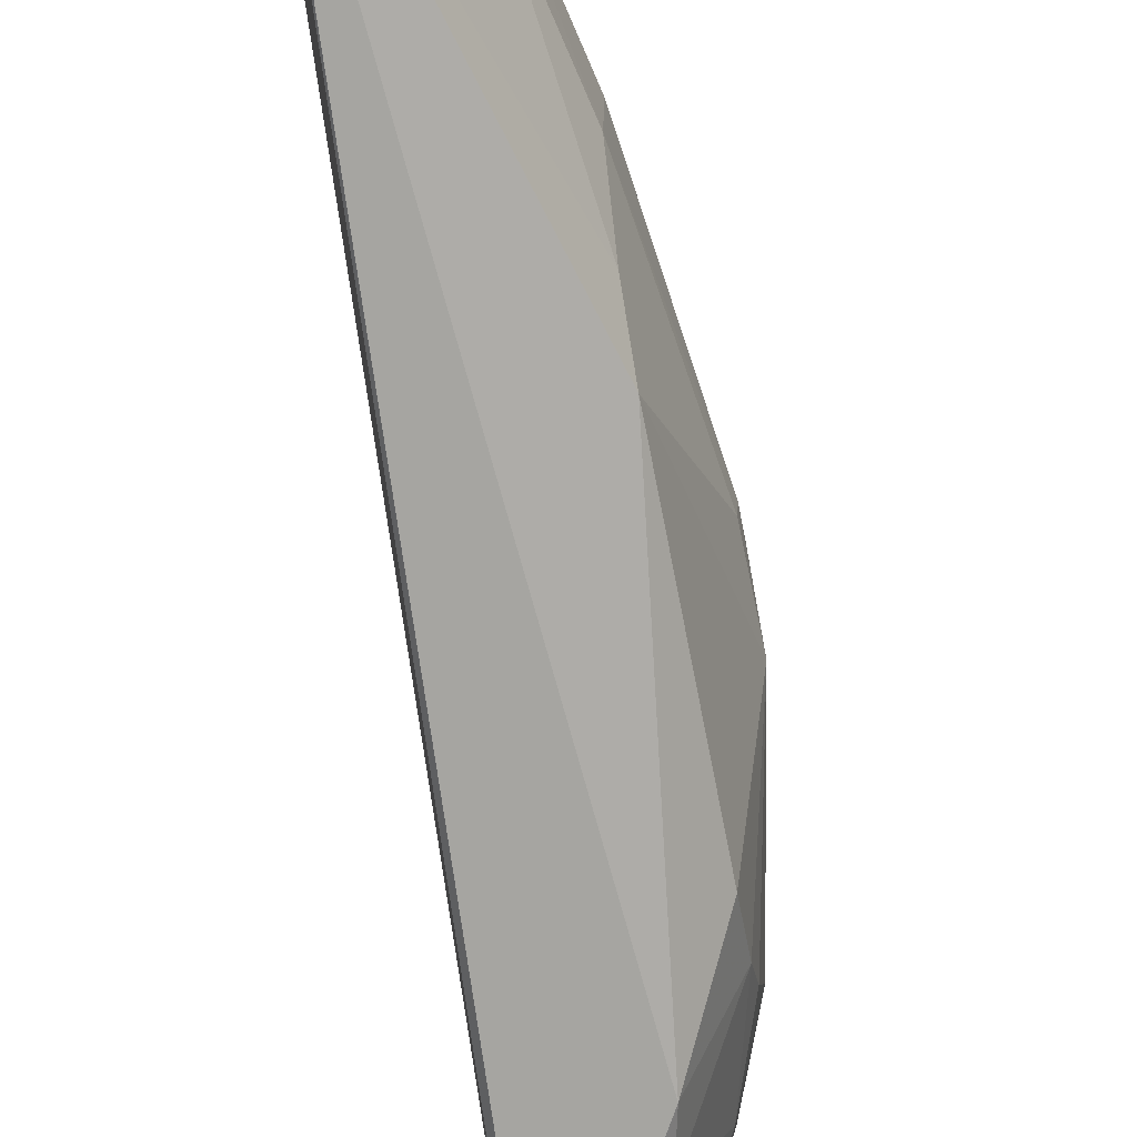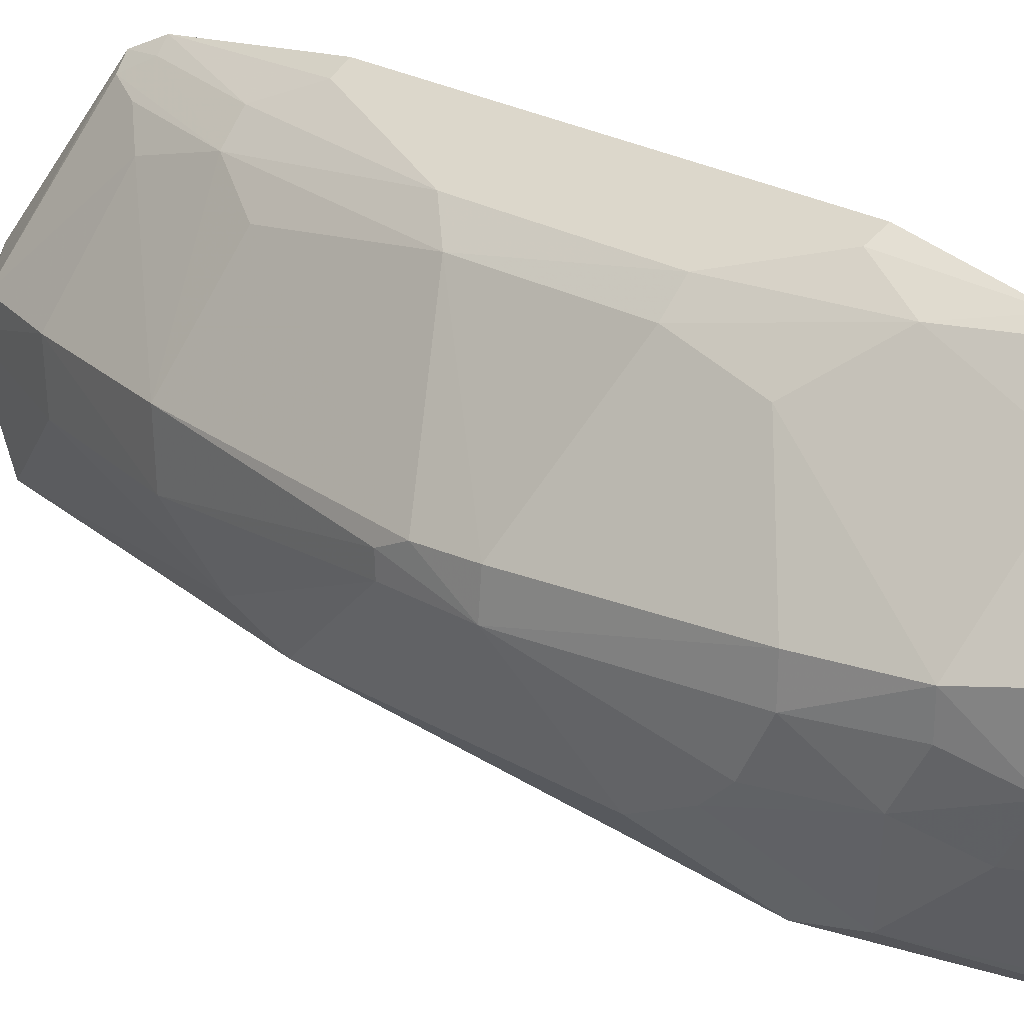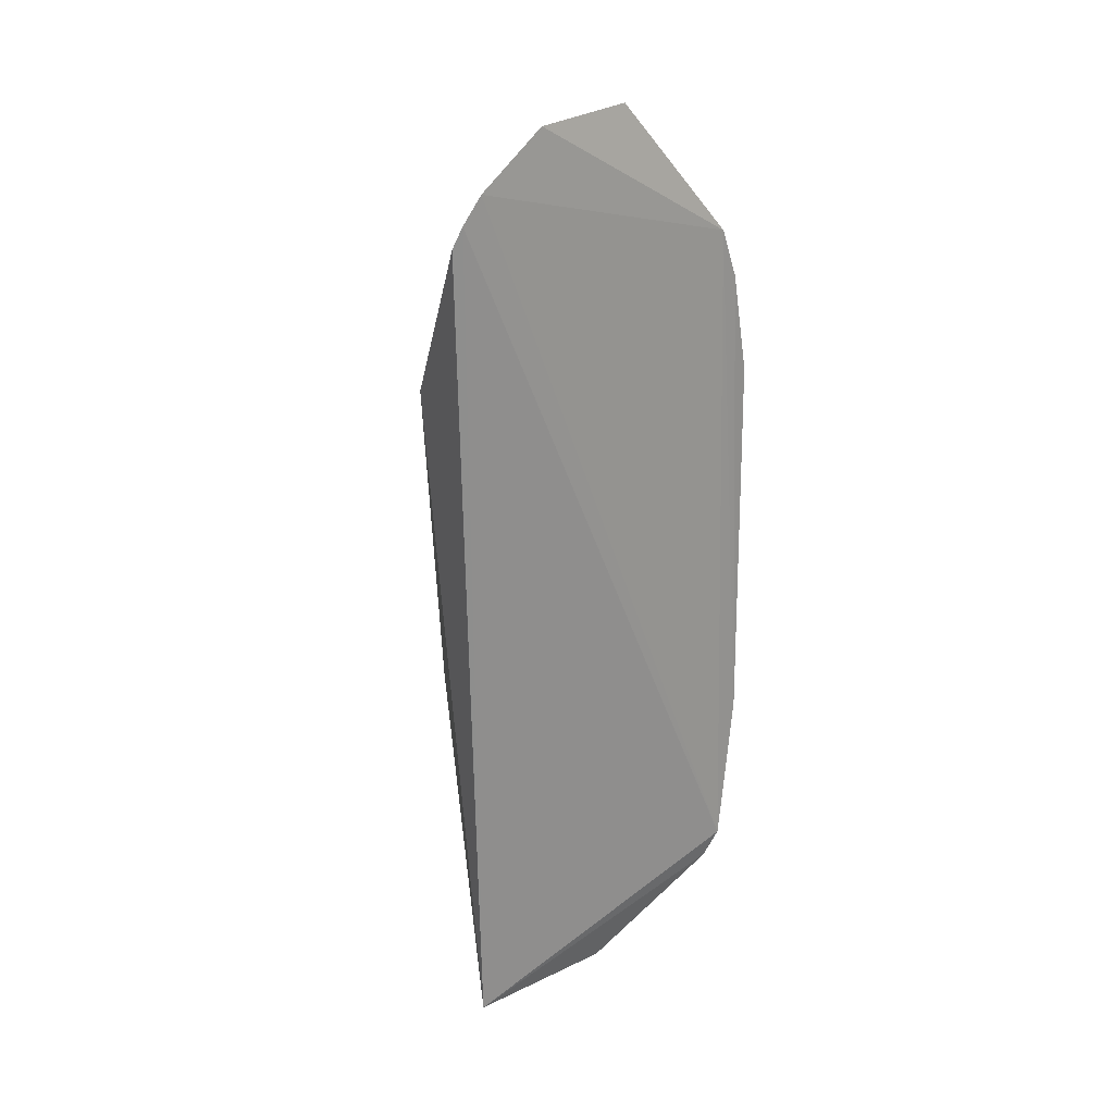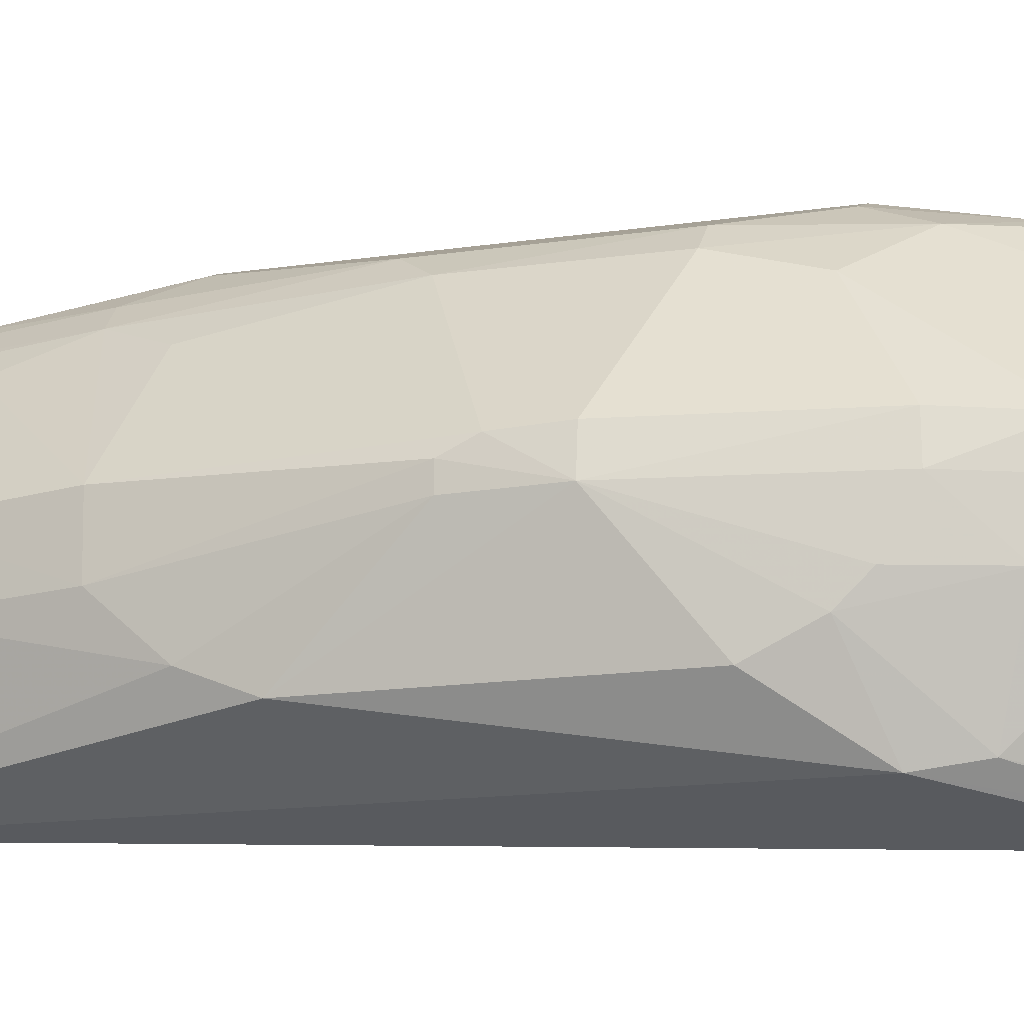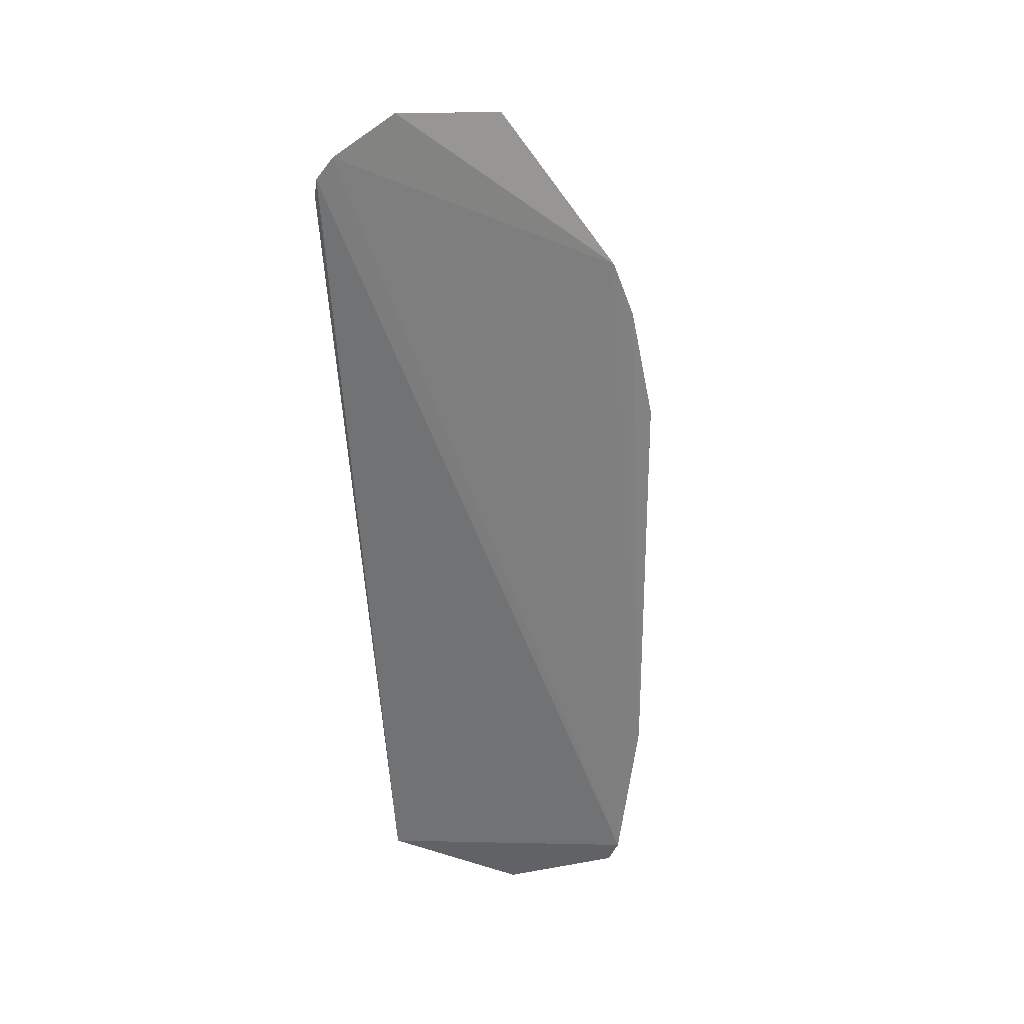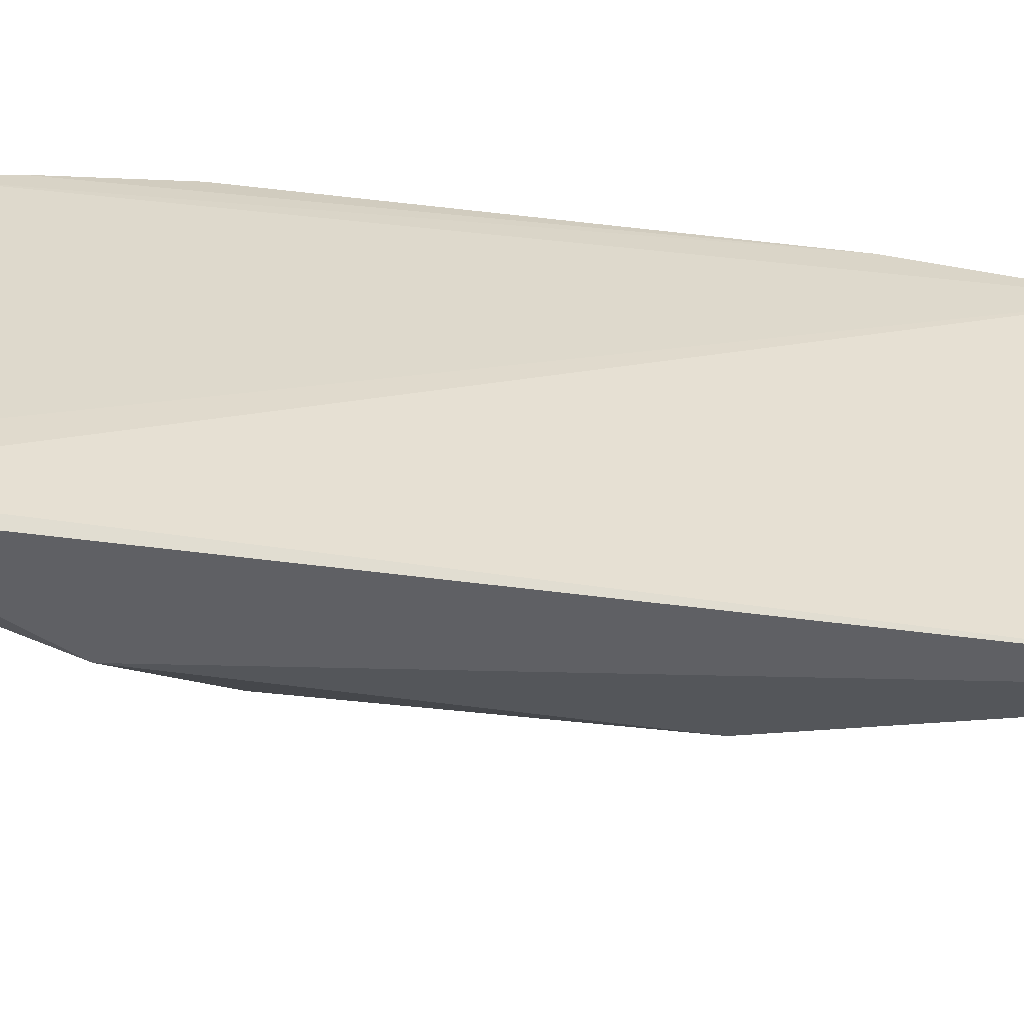
<metadata>
{"format":"obj","ext":"obj","renderer":"f3d","projection":"perspective","resolution":1024,"background":"white","views":[{"elev":-68.3,"azim":10.6,"up":"+Z"},{"elev":24.7,"azim":133.3,"up":"+Z"},{"elev":21.2,"azim":-131.0,"up":"+Y"},{"elev":-18.9,"azim":105.4,"up":"+Z"},{"elev":25.7,"azim":-65.1,"up":"+Y"},{"elev":-57.9,"azim":-97.2,"up":"+Z"}]}
</metadata>
<code>
v 0.0005964 0.02139 0.04237
v 0.01194 -0.01247 0.02786
v 0.01167 0.02515 0.02801
v 0.0004916 0.03621 0.01057
v 0.00368 -0.03314 0.01487
v 0.01169 0.01692 0.01721
v 0.001096 0.04518 0.02831
v 0.007627 0.002407 0.03806
v 0.0003556 -0.02343 0.04075
v 0.01423 0.0108 0.02509
v 0.007326 0.03328 0.01928
v 0.008121 0.02331 0.01301
v 0.001351 0.03348 0.038
v 0.0001192 0.0444 0.01897
v 0.007468 0.01479 0.03806
v -9.007e-05 0.03795 0.01114
v 0.001872 -0.01047 0.04173
v 0.007827 -0.02935 0.02774
v 0.0053 -0.01446 0.0381
v 0.01167 0.02306 0.02111
v 0.01157 -0.003921 0.01739
v 0.0142 0.006657 0.02773
v 0.009618 0.03155 0.02783
v 0.007264 0.02721 0.01364
v 0.0002326 0.03394 0.03885
v 0.003128 0.04148 0.02103
v 0.005719 0.01489 0.03988
v 0.007474 0.02101 0.03628
v 0.0004483 -0.01057 0.04242
v 0.003506 -0.03314 0.02827
v 0.007362 -0.01027 0.03607
v 0.003467 -0.0146 0.03993
v 0.009644 -0.02305 0.02776
v 0.002096 -0.02546 0.03867
v 0.01163 0.02107 0.01921
v 0.01174 0.02518 0.02514
v 0.01412 0.004508 0.02506
v 0.01406 0.01086 0.02794
v 0.003601 0.04181 0.02828
v 0.009619 0.0293 0.02116
v 0.001028 0.03747 0.01195
v -0.0001218 0.04007 0.0129
v 0.007295 0.03545 0.02323
v 0.005739 0.0002454 0.03988
v 0.003361 0.02518 0.03977
v 0.0003693 0.02982 0.04058
v 0.001024 -0.02576 0.03963
v 0.007028 -0.03204 0.02488
v 0.005073 -0.02083 0.03627
v 0.01183 -0.01242 0.02314
v 0.01421 0.004535 0.0267
v 0.007524 0.03527 0.02825
v 0.001909 0.04419 0.02822
v 0.009485 0.03143 0.02508
v 0.003099 0.03941 0.01748
v 0.001618 0.03566 0.01143
v 0.005164 0.03731 0.01931
v 0.002047 0.02118 0.04164
v 0.003056 0.0332 0.03598
v 0.001597 0.02934 0.03985
v 0.001403 -0.02313 0.03994
v 0.00323 -0.023 0.0381
v 0.01161 -0.008156 0.01919
v 0.009508 -0.02302 0.02317
f 12 5 4
f 16 4 5
f 16 5 9
f 21 6 10
f 21 12 6
f 21 5 12
f 25 13 7
f 25 7 14
f 26 14 7
f 27 8 15
f 28 15 3
f 28 3 23
f 29 9 17
f 29 25 9
f 31 19 2
f 31 8 19
f 31 22 8
f 31 2 22
f 32 17 9
f 35 20 10
f 35 10 6
f 35 6 12
f 35 12 24
f 36 3 10
f 36 10 20
f 36 23 3
f 37 21 10
f 38 15 8
f 38 8 22
f 38 3 15
f 38 22 10
f 38 10 3
f 40 24 11
f 40 35 24
f 40 20 35
f 40 36 20
f 41 11 24
f 41 4 16
f 42 16 9
f 42 9 25
f 42 25 14
f 42 41 16
f 43 40 11
f 43 26 39
f 44 8 27
f 44 17 32
f 44 32 19
f 44 19 8
f 44 29 17
f 44 27 1
f 44 1 29
f 45 27 15
f 45 15 28
f 45 28 23
f 46 29 1
f 46 25 29
f 47 9 5
f 47 5 30
f 47 30 18
f 47 18 34
f 48 30 5
f 48 18 30
f 48 33 18
f 49 33 2
f 49 2 19
f 49 18 33
f 50 2 33
f 51 37 10
f 51 10 22
f 51 22 2
f 51 50 37
f 51 2 50
f 52 43 39
f 52 23 43
f 53 39 26
f 53 26 7
f 53 7 13
f 53 13 39
f 54 23 36
f 54 36 40
f 54 43 23
f 54 40 43
f 55 11 41
f 55 41 42
f 55 42 14
f 55 14 26
f 56 41 24
f 56 4 41
f 56 24 12
f 56 12 4
f 57 43 11
f 57 26 43
f 57 55 26
f 57 11 55
f 58 1 27
f 58 27 45
f 58 46 1
f 58 45 46
f 59 45 23
f 59 23 52
f 59 52 39
f 59 39 13
f 60 46 45
f 60 13 25
f 60 25 46
f 60 59 13
f 60 45 59
f 61 47 34
f 61 32 9
f 61 9 47
f 61 34 19
f 61 19 32
f 62 49 19
f 62 19 34
f 62 34 18
f 62 18 49
f 63 21 37
f 63 37 50
f 63 5 21
f 64 50 33
f 64 33 48
f 64 48 5
f 64 63 50
f 64 5 63

</code>
